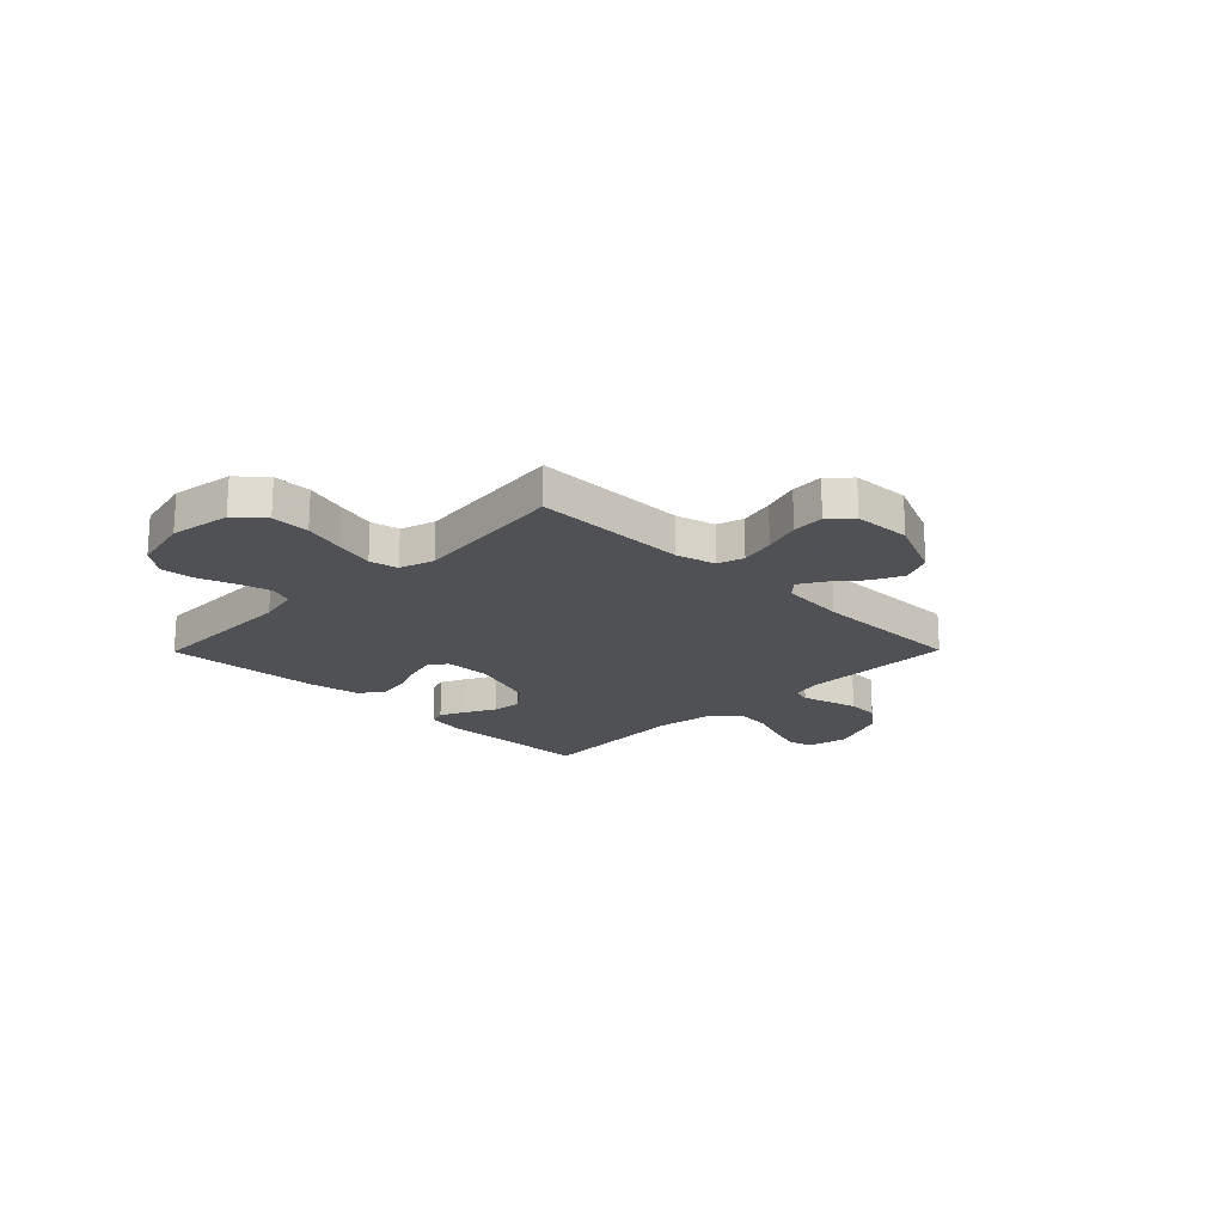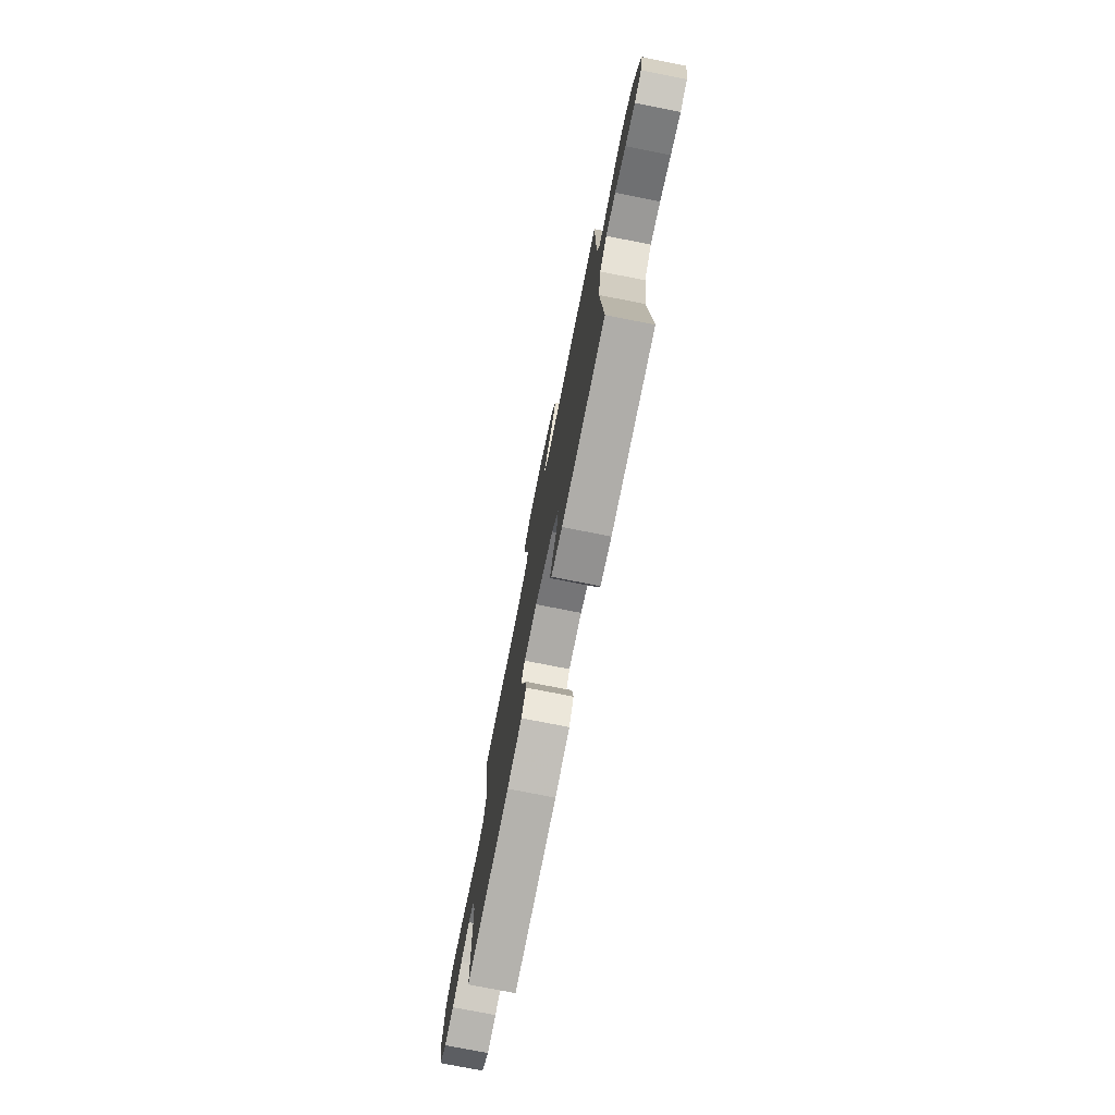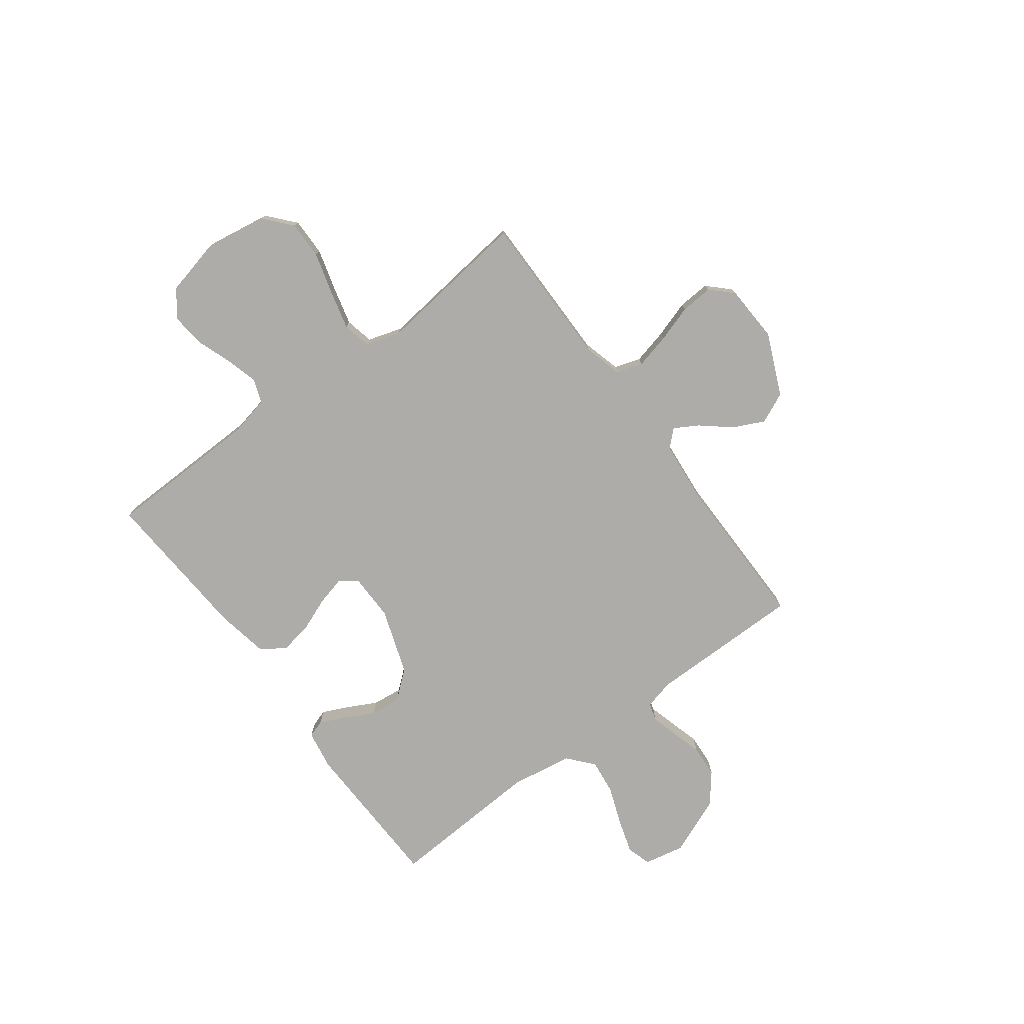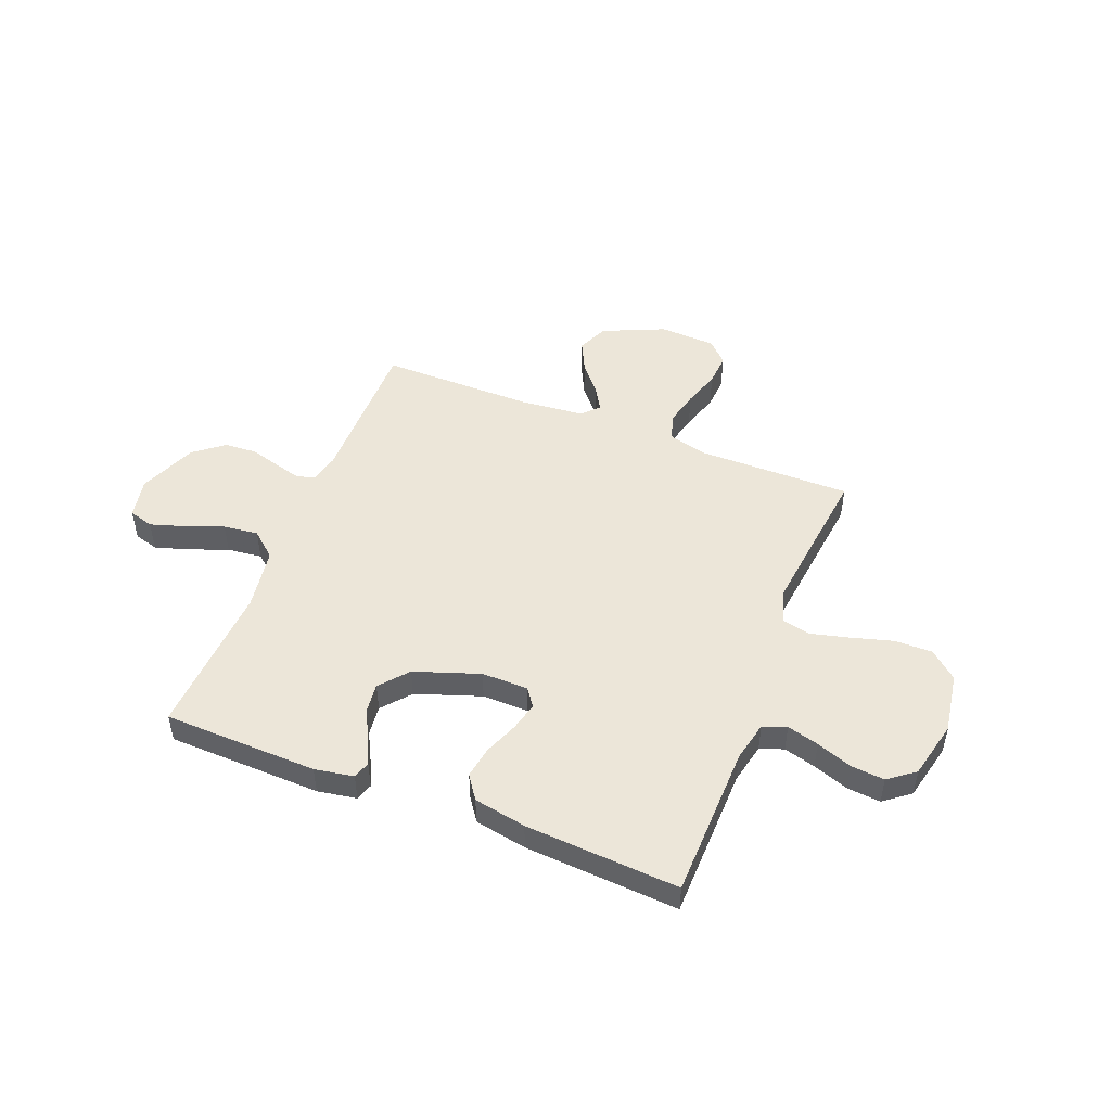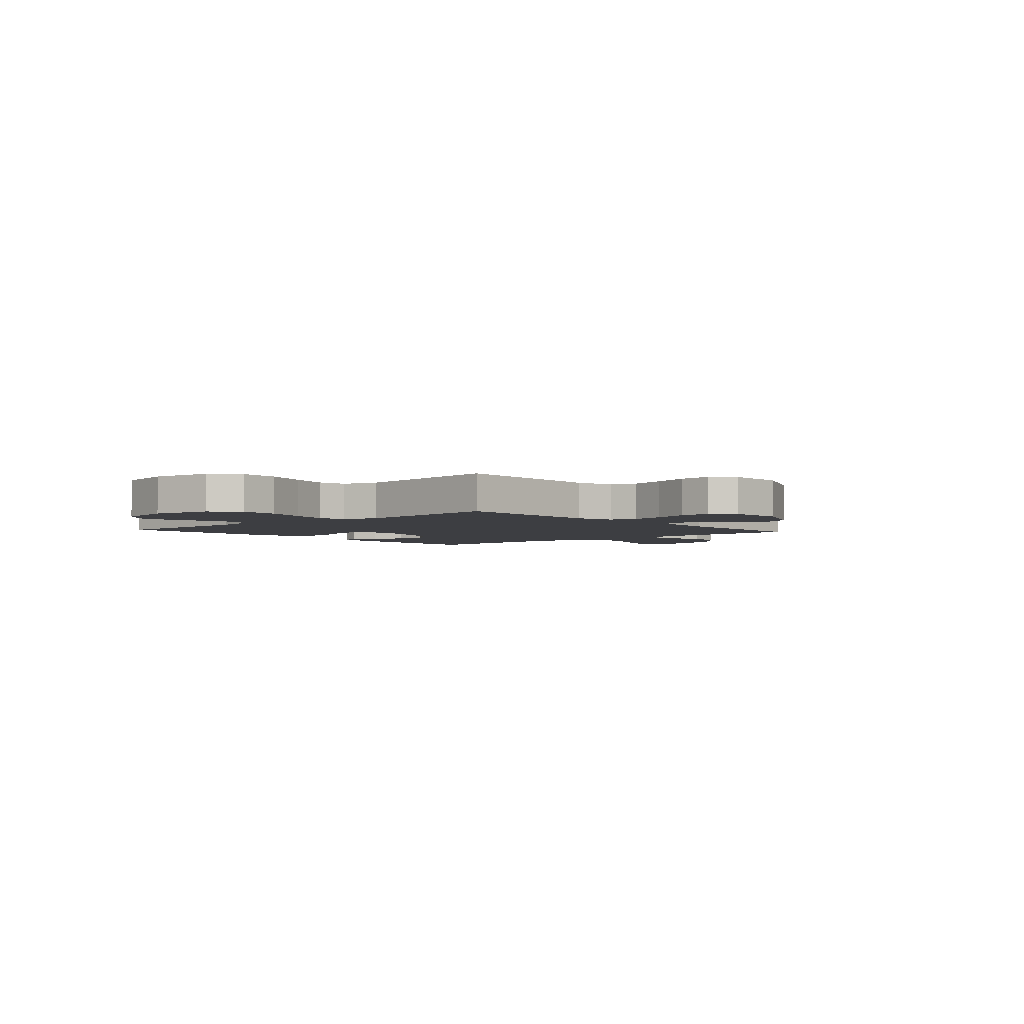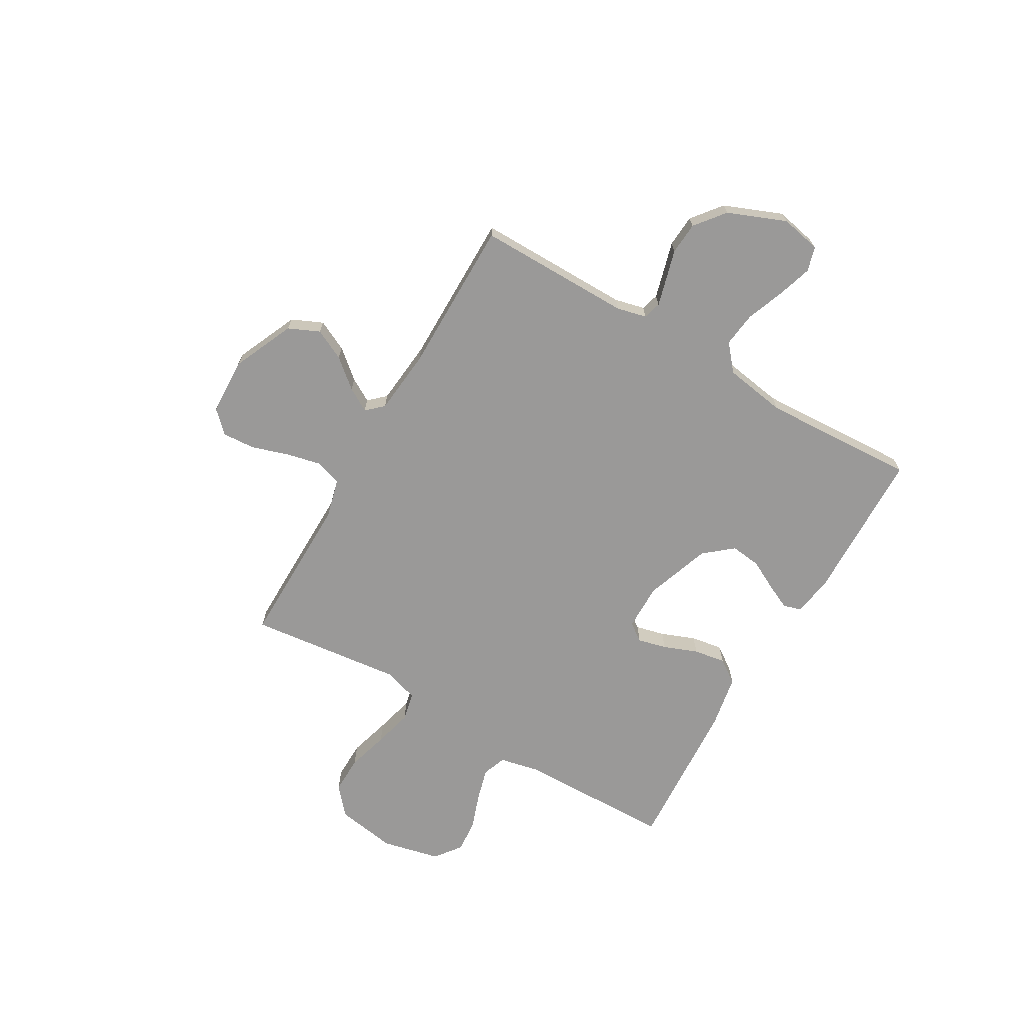
<metadata>
{"format":"obj","ext":"obj","renderer":"f3d","projection":"perspective","resolution":1024,"background":"white","views":[{"elev":-19.5,"azim":-44.6,"up":"+Y"},{"elev":-75.8,"azim":78.8,"up":"+Z"},{"elev":-76.8,"azim":-53.2,"up":"+Y"},{"elev":49.1,"azim":-158.5,"up":"+Y"},{"elev":-3.5,"azim":-48.7,"up":"+Y"},{"elev":-69.1,"azim":59.7,"up":"+Y"}]}
</metadata>
<code>
v 0.5 0.07 -0.5
v 0.2 0.07 -0.508
v 0.124 0.07 -0.495
v 0.113 0.07 -0.461
v 0.136 0.07 -0.412
v 0.166 0.07 -0.354
v 0.173 0.07 -0.295
v 0.127 0.07 -0.24
v 0 0.07 -0.196
v -0.091 0.07 -0.197
v -0.116 0.07 -0.232
v -0.102 0.07 -0.288
v -0.076 0.07 -0.354
v -0.066 0.07 -0.416
v -0.098 0.07 -0.462
v -0.2 0.07 -0.481
v -0.5 0.07 -0.5
v -0.506 0.07 -0.2
v -0.523 0.07 -0.121
v -0.569 0.07 -0.104
v -0.631 0.07 -0.121
v -0.701 0.07 -0.146
v -0.766 0.07 -0.152
v -0.817 0.07 -0.113
v -0.843 0.07 0
v -0.824 0.07 0.118
v -0.771 0.07 0.164
v -0.697 0.07 0.163
v -0.616 0.07 0.14
v -0.541 0.07 0.121
v -0.486 0.07 0.133
v -0.465 0.07 0.2
v -0.5 0.07 0.5
v -0.2 0.07 0.498
v -0.124 0.07 0.518
v -0.108 0.07 0.569
v -0.124 0.07 0.637
v -0.147 0.07 0.709
v -0.151 0.07 0.772
v -0.111 0.07 0.813
v 0 0.07 0.818
v 0.12 0.07 0.765
v 0.147 0.07 0.705
v 0.118 0.07 0.645
v 0.071 0.07 0.589
v 0.044 0.07 0.543
v 0.074 0.07 0.511
v 0.2 0.07 0.499
v 0.5 0.07 0.5
v 0.499 0.07 0.2
v 0.513 0.07 0.142
v 0.548 0.07 0.132
v 0.599 0.07 0.146
v 0.659 0.07 0.163
v 0.722 0.07 0.159
v 0.78 0.07 0.113
v 0.826 0.07 0
v 0.81 0.07 -0.079
v 0.762 0.07 -0.093
v 0.695 0.07 -0.072
v 0.621 0.07 -0.044
v 0.553 0.07 -0.036
v 0.503 0.07 -0.079
v 0.484 0.07 -0.2
v 0.5 0 -0.5
v 0.2 0 -0.508
v 0.124 0 -0.495
v 0.113 0 -0.461
v 0.136 0 -0.412
v 0.166 0 -0.354
v 0.173 0 -0.295
v 0.127 0 -0.24
v 0 0 -0.196
v -0.091 0 -0.197
v -0.116 0 -0.232
v -0.102 0 -0.288
v -0.076 0 -0.354
v -0.066 0 -0.416
v -0.098 0 -0.462
v -0.2 0 -0.481
v -0.5 0 -0.5
v -0.506 0 -0.2
v -0.523 0 -0.121
v -0.569 0 -0.104
v -0.631 0 -0.121
v -0.701 0 -0.146
v -0.766 0 -0.152
v -0.817 0 -0.113
v -0.843 0 0
v -0.824 0 0.118
v -0.771 0 0.164
v -0.697 0 0.163
v -0.616 0 0.14
v -0.541 0 0.121
v -0.486 0 0.133
v -0.465 0 0.2
v -0.5 0 0.5
v -0.2 0 0.498
v -0.124 0 0.518
v -0.108 0 0.569
v -0.124 0 0.637
v -0.147 0 0.709
v -0.151 0 0.772
v -0.111 0 0.813
v 0 0 0.818
v 0.12 0 0.765
v 0.147 0 0.705
v 0.118 0 0.645
v 0.071 0 0.589
v 0.044 0 0.543
v 0.074 0 0.511
v 0.2 0 0.499
v 0.5 0 0.5
v 0.499 0 0.2
v 0.513 0 0.142
v 0.548 0 0.132
v 0.599 0 0.146
v 0.659 0 0.163
v 0.722 0 0.159
v 0.78 0 0.113
v 0.826 0 0
v 0.81 0 -0.079
v 0.762 0 -0.093
v 0.695 0 -0.072
v 0.621 0 -0.044
v 0.553 0 -0.036
v 0.503 0 -0.079
v 0.484 0 -0.2
f 59 60 61
f 58 59 61
f 57 58 61
f 56 57 61
f 55 56 61
f 54 55 61
f 53 54 61
f 52 53 61 62
f 51 52 62 63
f 48 49 50
f 51 63 64
f 50 51 64
f 48 50 64
f 47 48 64
f 43 44 45
f 42 43 45
f 41 42 45
f 40 41 45
f 39 40 45
f 38 39 45
f 37 38 45
f 36 37 45 46
f 47 64 1
f 46 47 1
f 36 46 1
f 35 36 1
f 27 28 29
f 26 27 29
f 25 26 29
f 24 25 29
f 23 24 29
f 22 23 29
f 21 22 29
f 20 21 29 30
f 19 20 30 31
f 16 17 18
f 15 16 18
f 14 15 18
f 13 14 18
f 12 13 18
f 19 31 32
f 18 19 32
f 12 18 32
f 11 12 32
f 4 5 6
f 3 4 6
f 2 3 6
f 1 2 6
f 1 6 7
f 1 7 8
f 35 1 8
f 34 35 8
f 32 33 34
f 11 32 34
f 10 11 34
f 34 8 9
f 9 10 34
f 125 124 123
f 125 123 122
f 125 122 121
f 125 121 120
f 125 120 119
f 125 119 118
f 125 118 117
f 126 125 117 116
f 127 126 116 115
f 114 113 112
f 128 127 115
f 128 115 114
f 128 114 112
f 128 112 111
f 109 108 107
f 109 107 106
f 109 106 105
f 109 105 104
f 109 104 103
f 109 103 102
f 109 102 101
f 110 109 101 100
f 65 128 111
f 65 111 110
f 65 110 100
f 65 100 99
f 93 92 91
f 93 91 90
f 93 90 89
f 93 89 88
f 93 88 87
f 93 87 86
f 93 86 85
f 94 93 85 84
f 95 94 84 83
f 82 81 80
f 82 80 79
f 82 79 78
f 82 78 77
f 82 77 76
f 96 95 83
f 96 83 82
f 96 82 76
f 96 76 75
f 70 69 68
f 70 68 67
f 70 67 66
f 70 66 65
f 71 70 65
f 72 71 65
f 72 65 99
f 72 99 98
f 98 97 96
f 98 96 75
f 98 75 74
f 73 72 98
f 98 74 73
f 1 65 66 2
f 2 66 67 3
f 3 67 68 4
f 4 68 69 5
f 5 69 70 6
f 6 70 71 7
f 7 71 72 8
f 8 72 73 9
f 9 73 74 10
f 10 74 75 11
f 11 75 76 12
f 12 76 77 13
f 13 77 78 14
f 14 78 79 15
f 15 79 80 16
f 16 80 81 17
f 17 81 82 18
f 18 82 83 19
f 19 83 84 20
f 20 84 85 21
f 21 85 86 22
f 22 86 87 23
f 23 87 88 24
f 24 88 89 25
f 25 89 90 26
f 26 90 91 27
f 27 91 92 28
f 28 92 93 29
f 29 93 94 30
f 30 94 95 31
f 31 95 96 32
f 32 96 97 33
f 33 97 98 34
f 34 98 99 35
f 35 99 100 36
f 36 100 101 37
f 37 101 102 38
f 38 102 103 39
f 39 103 104 40
f 40 104 105 41
f 41 105 106 42
f 42 106 107 43
f 43 107 108 44
f 44 108 109 45
f 45 109 110 46
f 46 110 111 47
f 47 111 112 48
f 48 112 113 49
f 49 113 114 50
f 50 114 115 51
f 51 115 116 52
f 52 116 117 53
f 53 117 118 54
f 54 118 119 55
f 55 119 120 56
f 56 120 121 57
f 57 121 122 58
f 58 122 123 59
f 59 123 124 60
f 60 124 125 61
f 61 125 126 62
f 62 126 127 63
f 63 127 128 64
f 64 128 65 1

</code>
